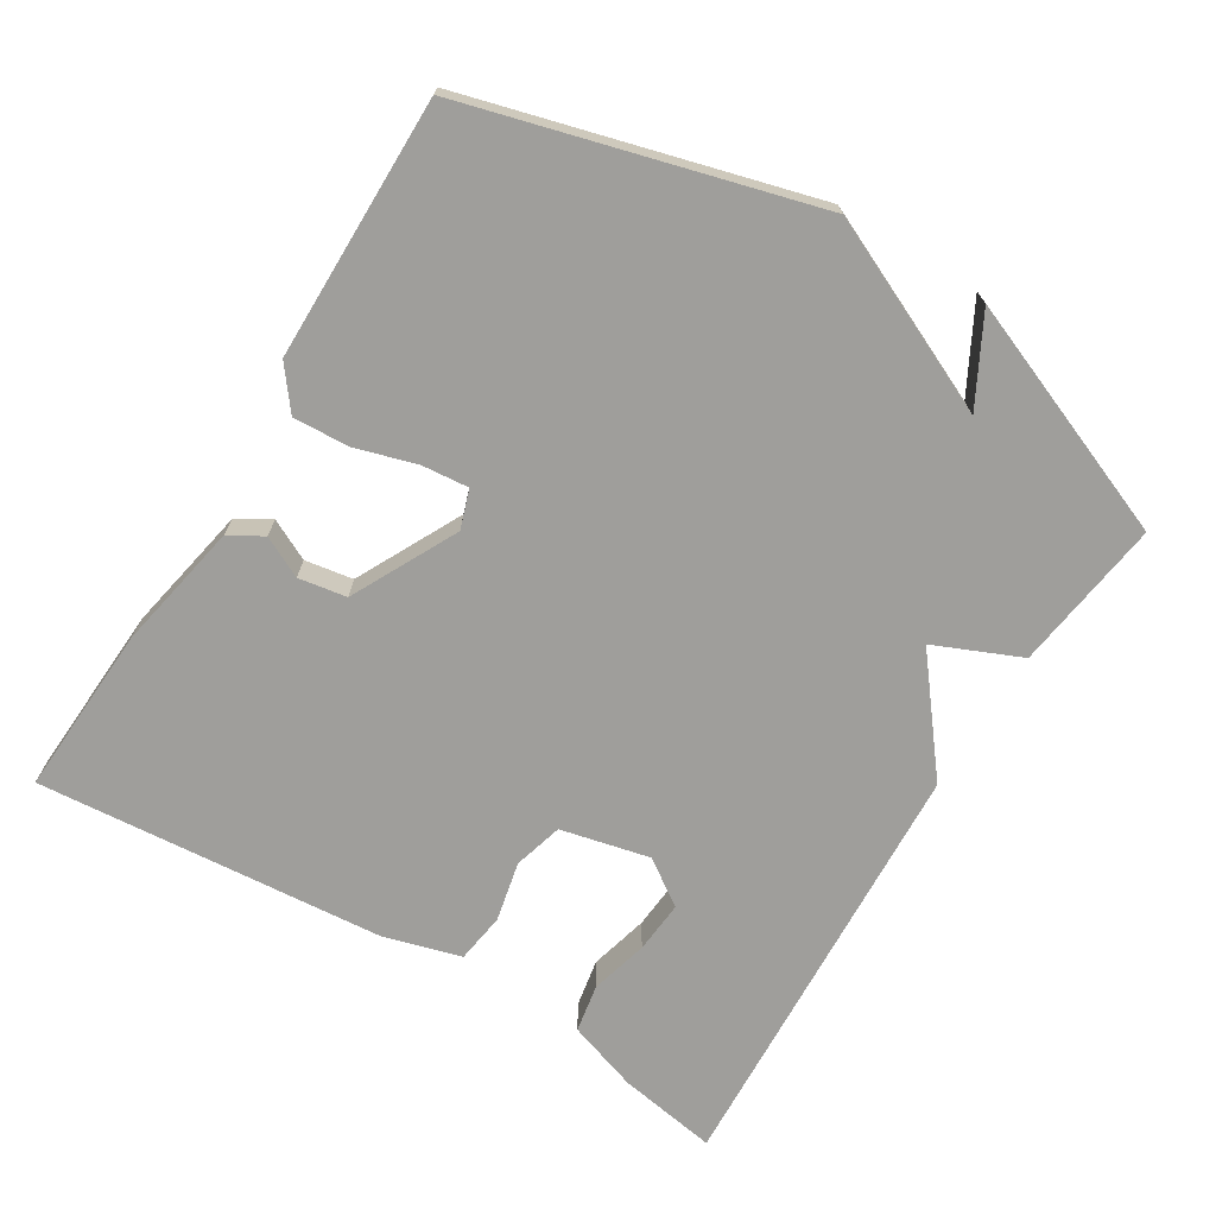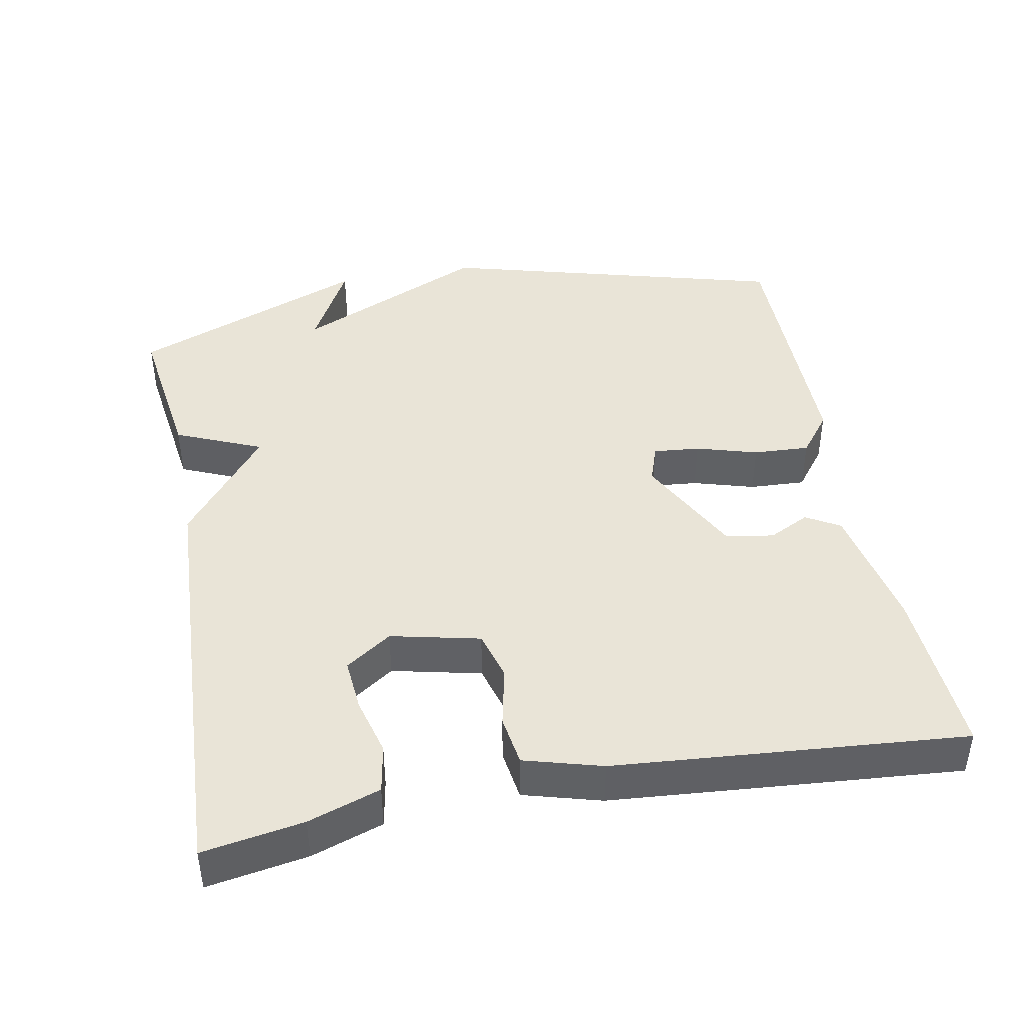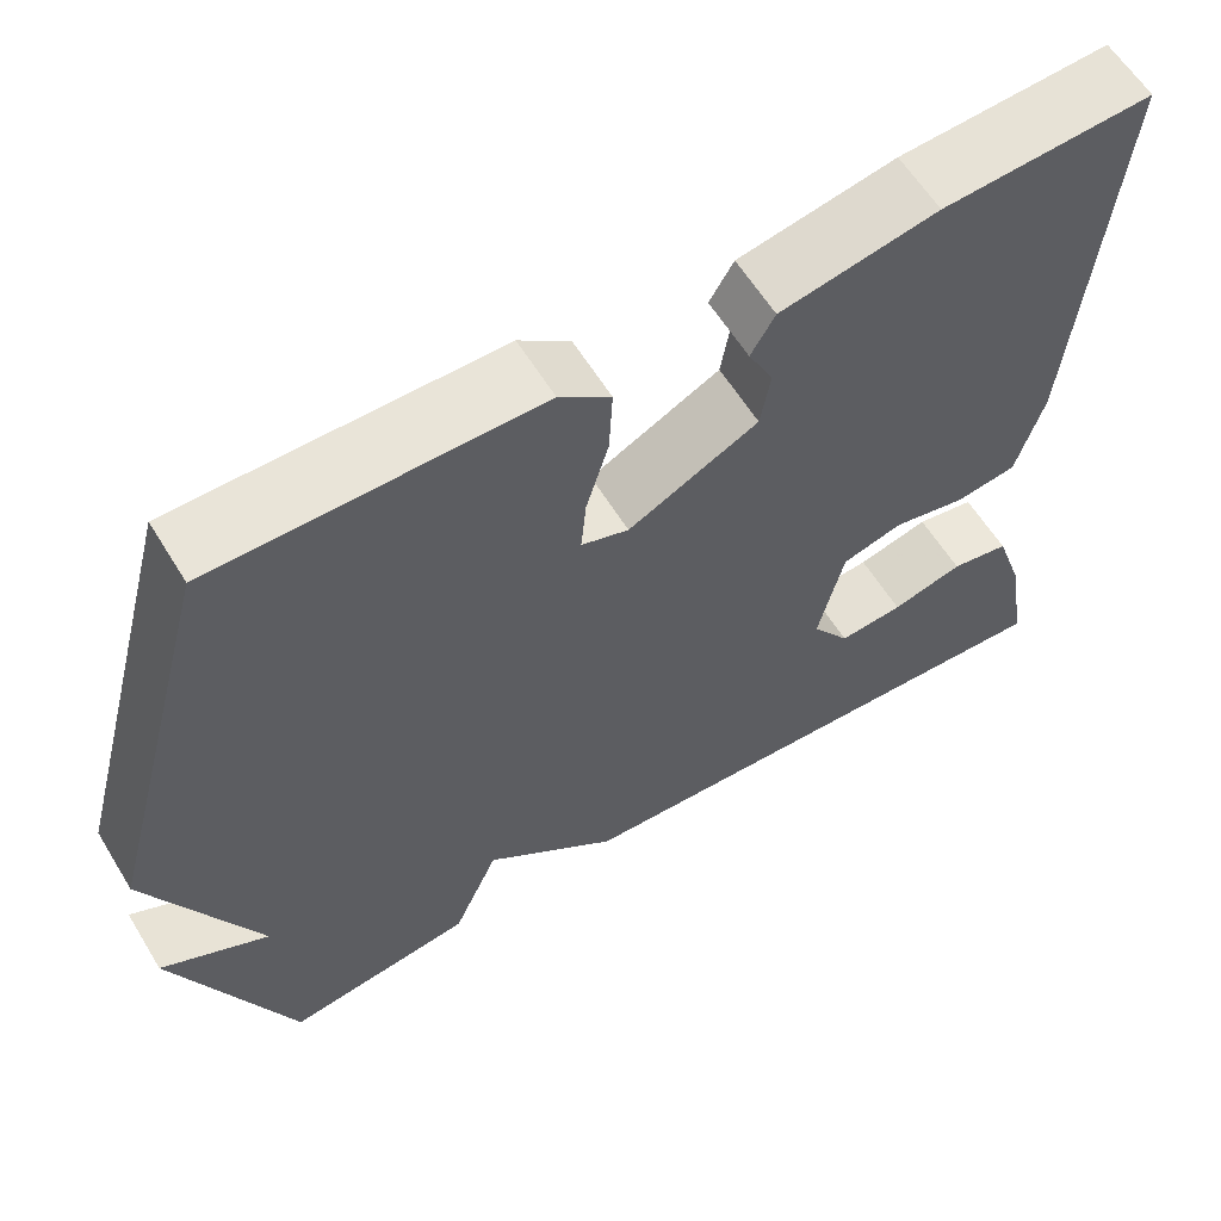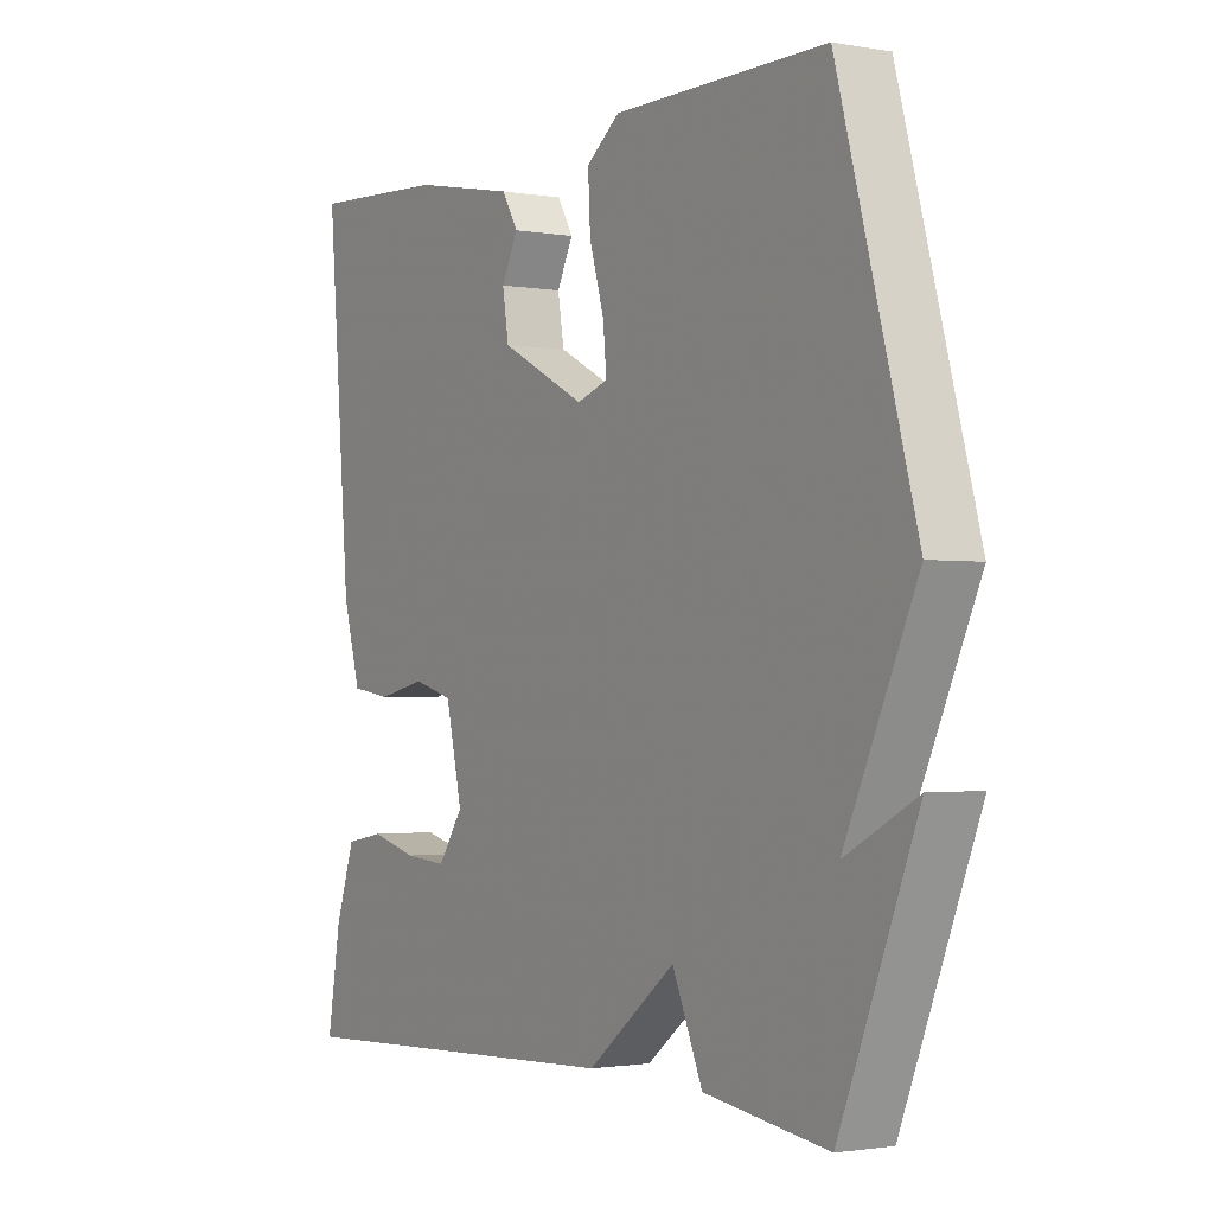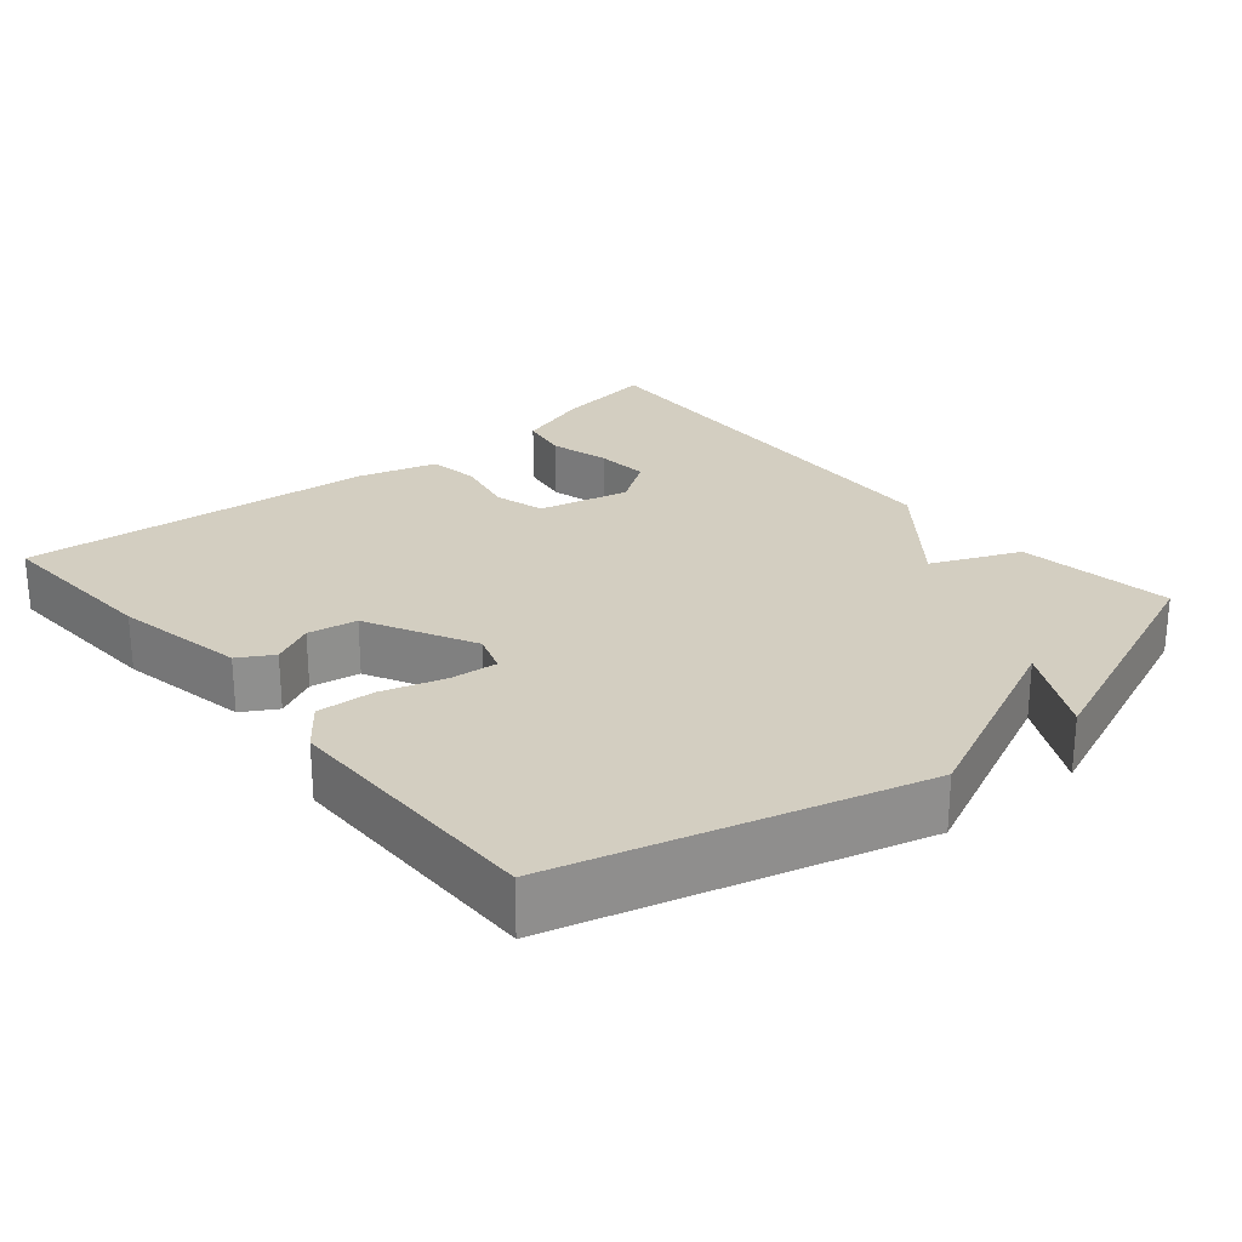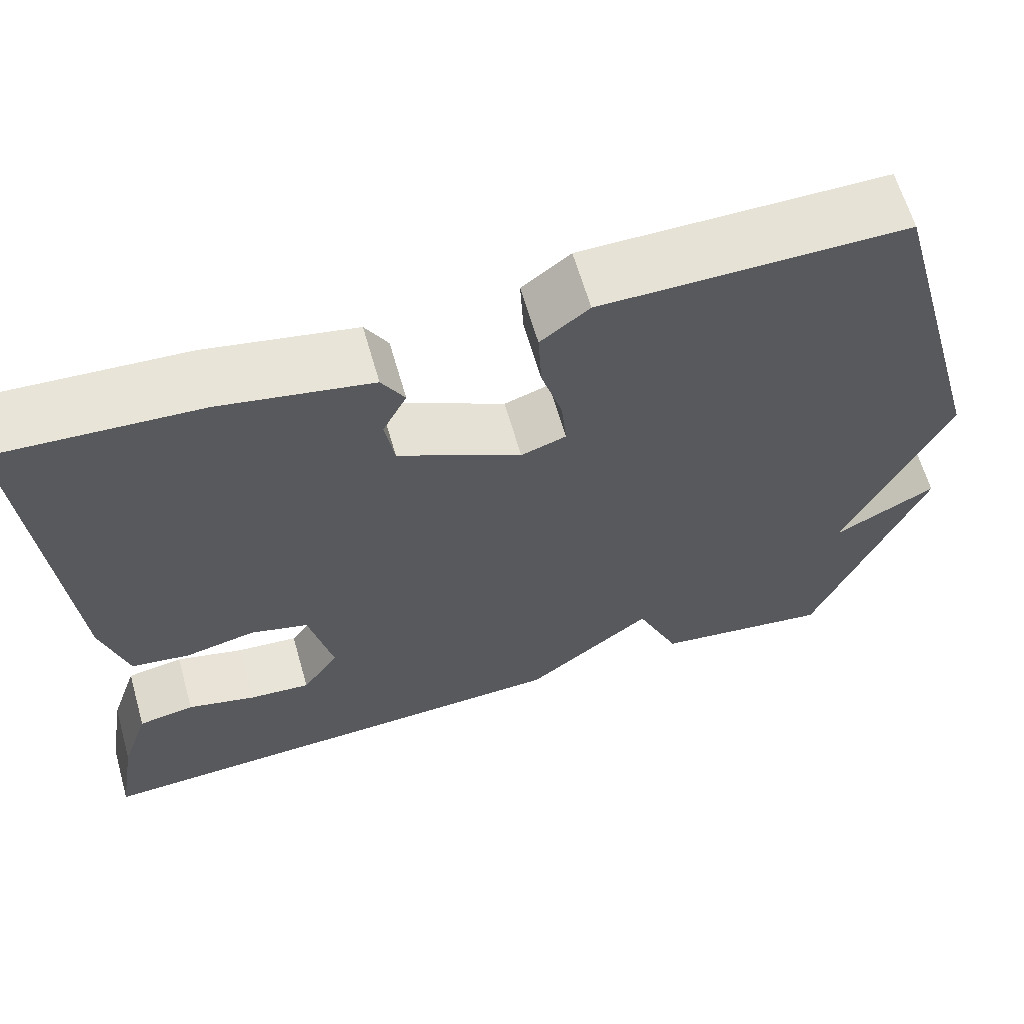
<metadata>
{"format":"obj","ext":"obj","renderer":"f3d","projection":"perspective","resolution":1024,"background":"white","views":[{"elev":-70.8,"azim":58.5,"up":"+Y"},{"elev":43.1,"azim":-100.8,"up":"+Y"},{"elev":60.5,"azim":148.6,"up":"+Z"},{"elev":-1.7,"azim":57.7,"up":"+Z"},{"elev":25.2,"azim":49.9,"up":"+Y"},{"elev":63.3,"azim":-16.0,"up":"+Z"}]}
</metadata>
<code>
v -0.5 0.07 -0.5
v -0.477 0.07 -0.363
v -0.444 0.07 -0.265
v -0.378 0.07 -0.253
v -0.298 0.07 -0.274
v -0.226 0.07 -0.28
v -0.183 0.07 -0.217
v -0.211 0.07 -0.095
v -0.279 0.07 -0.076
v -0.361 0.07 -0.094
v -0.43 0.07 -0.084
v -0.46 0.07 0.022
v -0.5 0.07 0.5
v -0.265 0.07 0.487
v -0.089 0.07 0.453
v -0.062 0.07 0.407
v -0.09 0.07 0.351
v -0.079 0.07 0.285
v 0.066 0.07 0.211
v 0.119 0.07 0.229
v 0.113 0.07 0.293
v 0.088 0.07 0.377
v 0.084 0.07 0.454
v 0.141 0.07 0.498
v 0.5 0.07 0.5
v 0.63 0.07 0.026
v 0.51 0.07 -0.238
v 0.63 0.07 -0.174
v 0.5 0.07 -0.5
v 0.291 0.07 -0.471
v 0.24 0.07 -0.353
v 0.091 0.07 -0.471
v -0.5 0 -0.5
v -0.477 0 -0.363
v -0.444 0 -0.265
v -0.378 0 -0.253
v -0.298 0 -0.274
v -0.226 0 -0.28
v -0.183 0 -0.217
v -0.211 0 -0.095
v -0.279 0 -0.076
v -0.361 0 -0.094
v -0.43 0 -0.084
v -0.46 0 0.022
v -0.5 0 0.5
v -0.265 0 0.487
v -0.089 0 0.453
v -0.062 0 0.407
v -0.09 0 0.351
v -0.079 0 0.285
v 0.066 0 0.211
v 0.119 0 0.229
v 0.113 0 0.293
v 0.088 0 0.377
v 0.084 0 0.454
v 0.141 0 0.498
v 0.5 0 0.5
v 0.63 0 0.026
v 0.51 0 -0.238
v 0.63 0 -0.174
v 0.5 0 -0.5
v 0.291 0 -0.471
v 0.24 0 -0.353
v 0.091 0 -0.471
f 1 2 3
f 32 1 3
f 31 32 3
f 29 30 31
f 27 28 29
f 27 29 31
f 25 26 27
f 24 25 27
f 23 24 27
f 22 23 27
f 21 22 27
f 20 21 27 31
f 19 20 31
f 18 19 31
f 15 16 17
f 14 15 17
f 13 14 17
f 12 13 17
f 11 12 17
f 10 11 17
f 9 10 17 18
f 8 9 18
f 7 8 18 31
f 3 4 5
f 3 5 6
f 31 3 6
f 6 7 31
f 35 34 33
f 35 33 64
f 35 64 63
f 63 62 61
f 61 60 59
f 63 61 59
f 59 58 57
f 59 57 56
f 59 56 55
f 59 55 54
f 59 54 53
f 63 59 53 52
f 63 52 51
f 63 51 50
f 49 48 47
f 49 47 46
f 49 46 45
f 49 45 44
f 49 44 43
f 49 43 42
f 50 49 42 41
f 50 41 40
f 63 50 40 39
f 37 36 35
f 38 37 35
f 38 35 63
f 63 39 38
f 1 33 34 2
f 2 34 35 3
f 3 35 36 4
f 4 36 37 5
f 5 37 38 6
f 6 38 39 7
f 7 39 40 8
f 8 40 41 9
f 9 41 42 10
f 10 42 43 11
f 11 43 44 12
f 12 44 45 13
f 13 45 46 14
f 14 46 47 15
f 15 47 48 16
f 16 48 49 17
f 17 49 50 18
f 18 50 51 19
f 19 51 52 20
f 20 52 53 21
f 21 53 54 22
f 22 54 55 23
f 23 55 56 24
f 24 56 57 25
f 25 57 58 26
f 26 58 59 27
f 27 59 60 28
f 28 60 61 29
f 29 61 62 30
f 30 62 63 31
f 31 63 64 32
f 32 64 33 1

</code>
